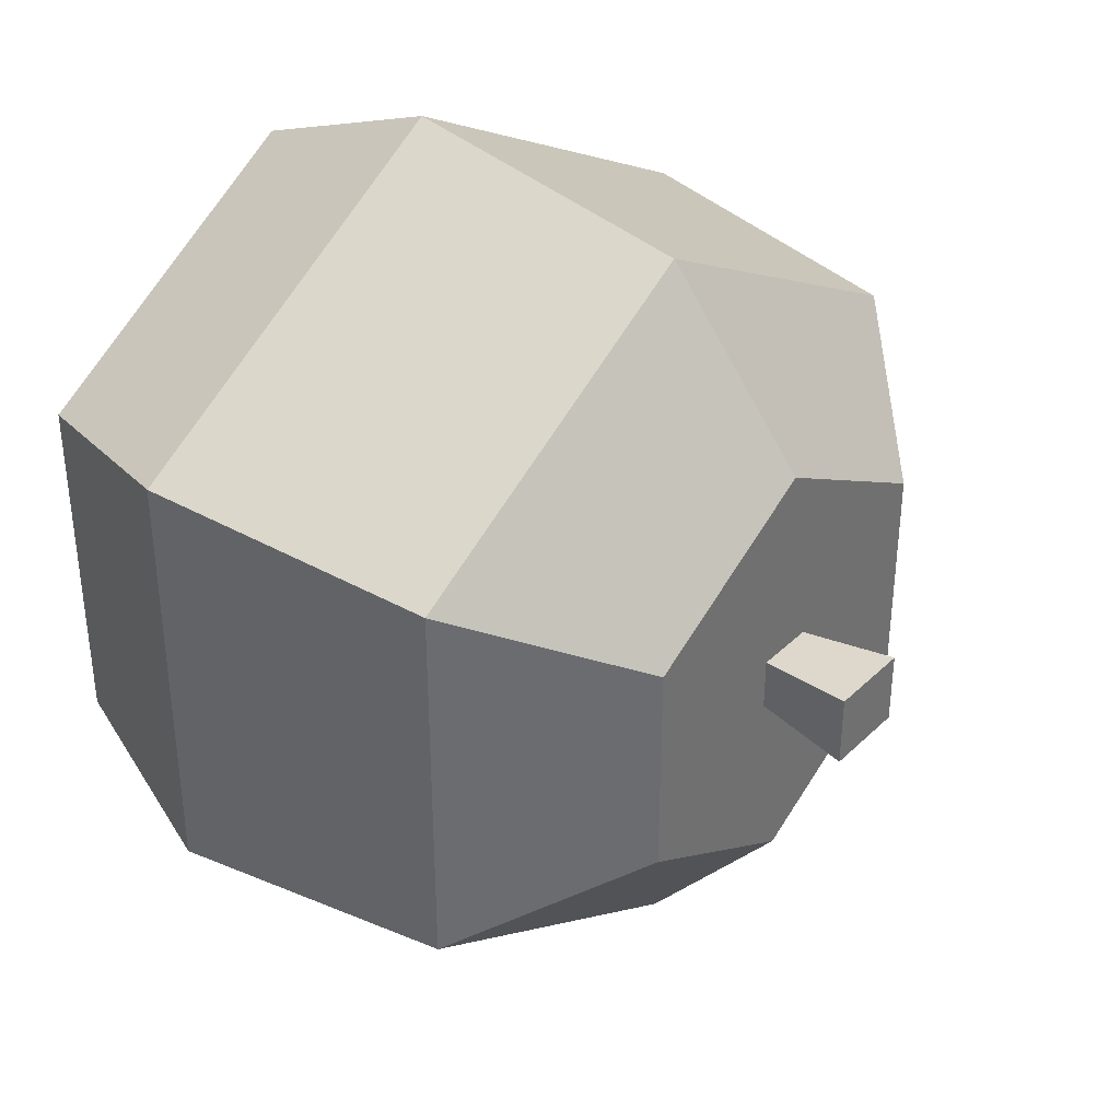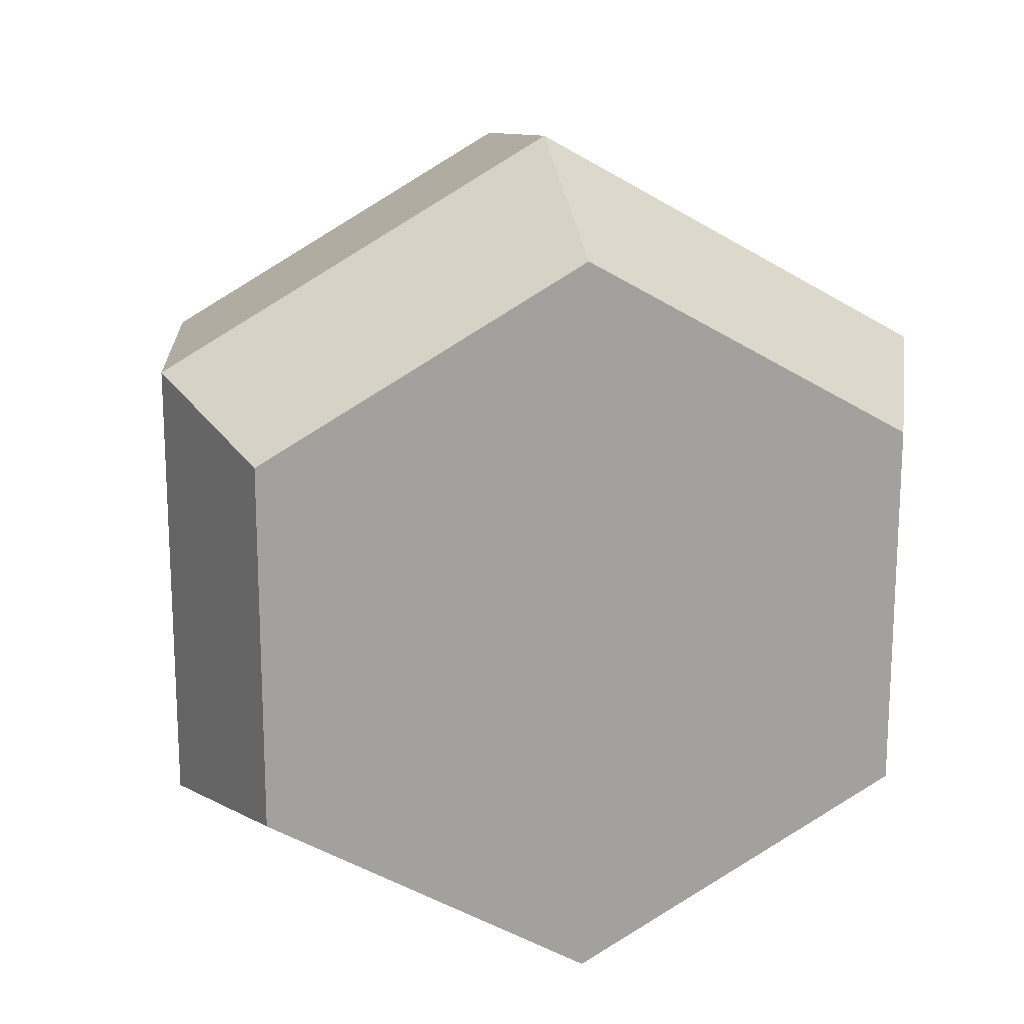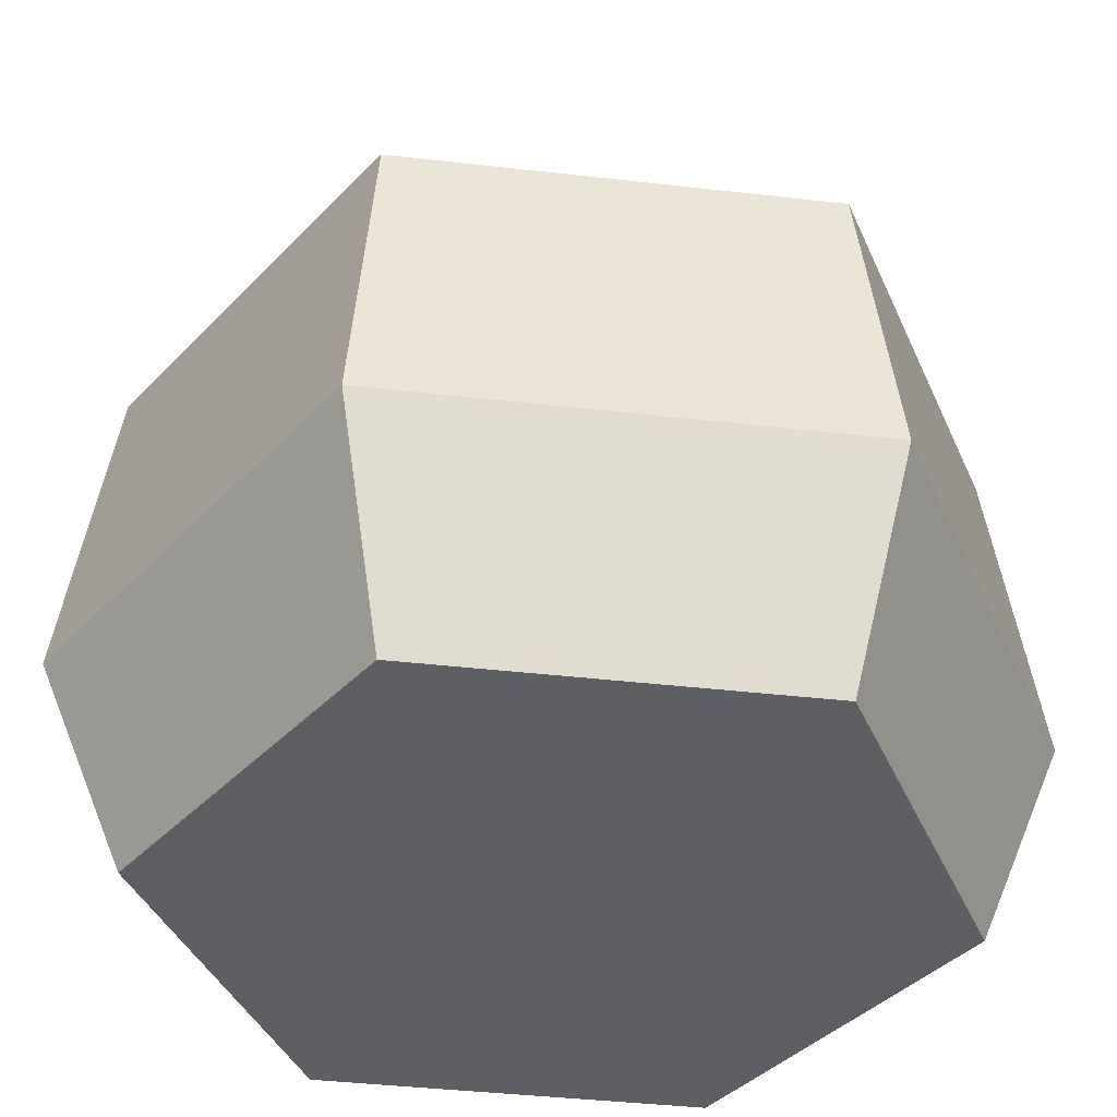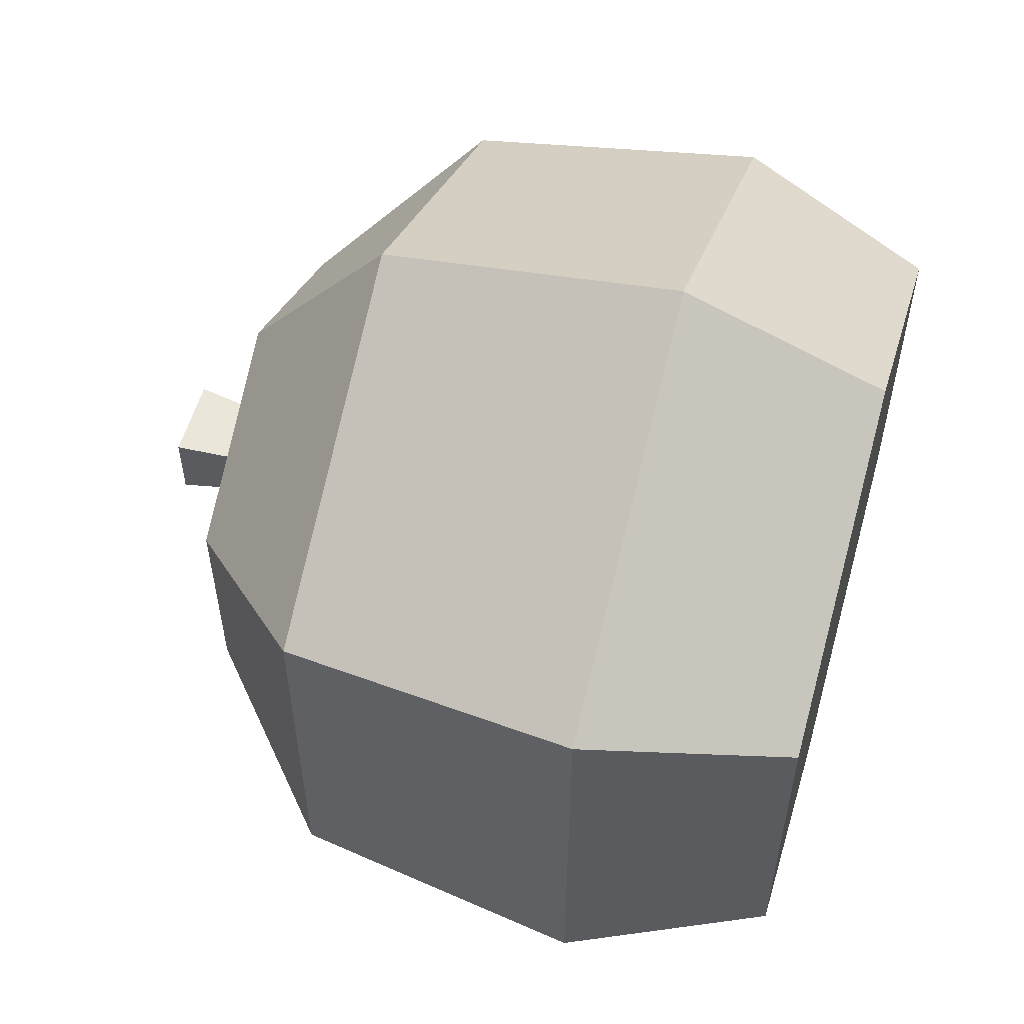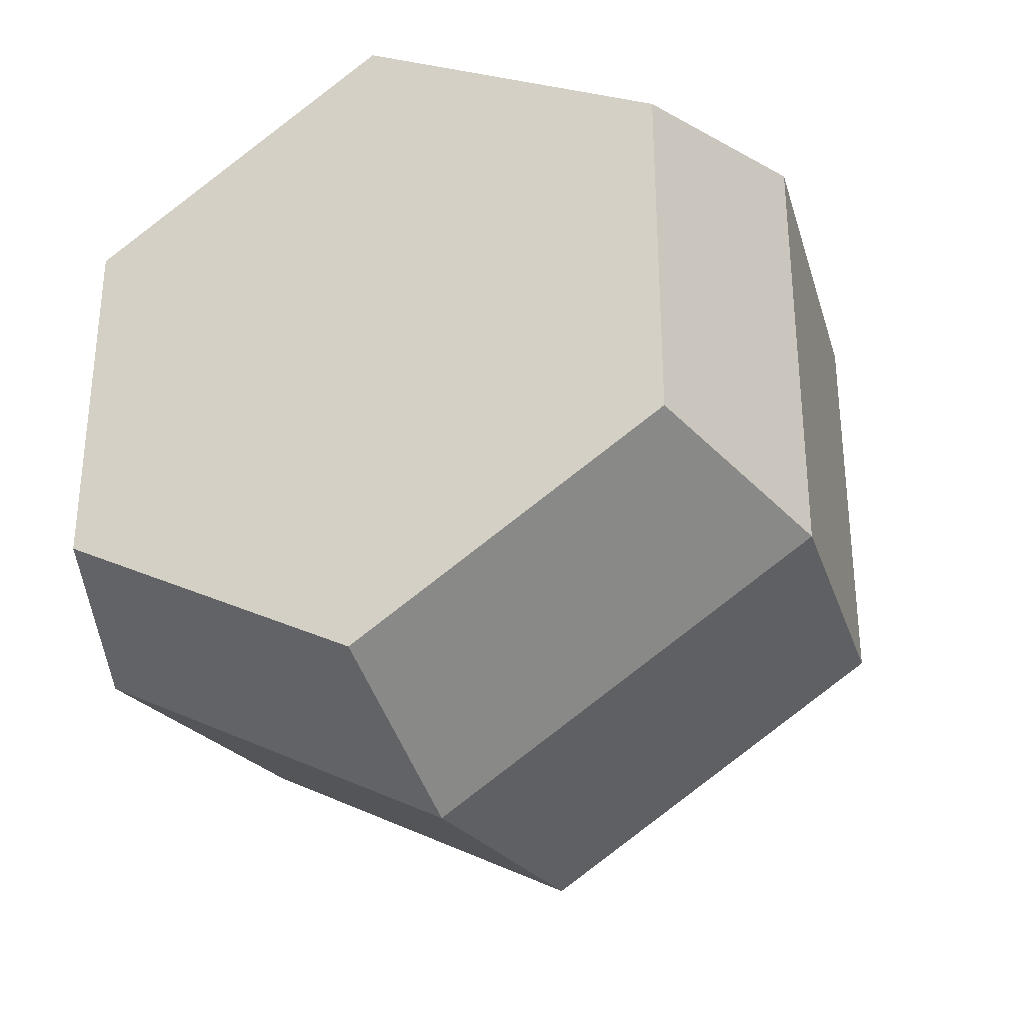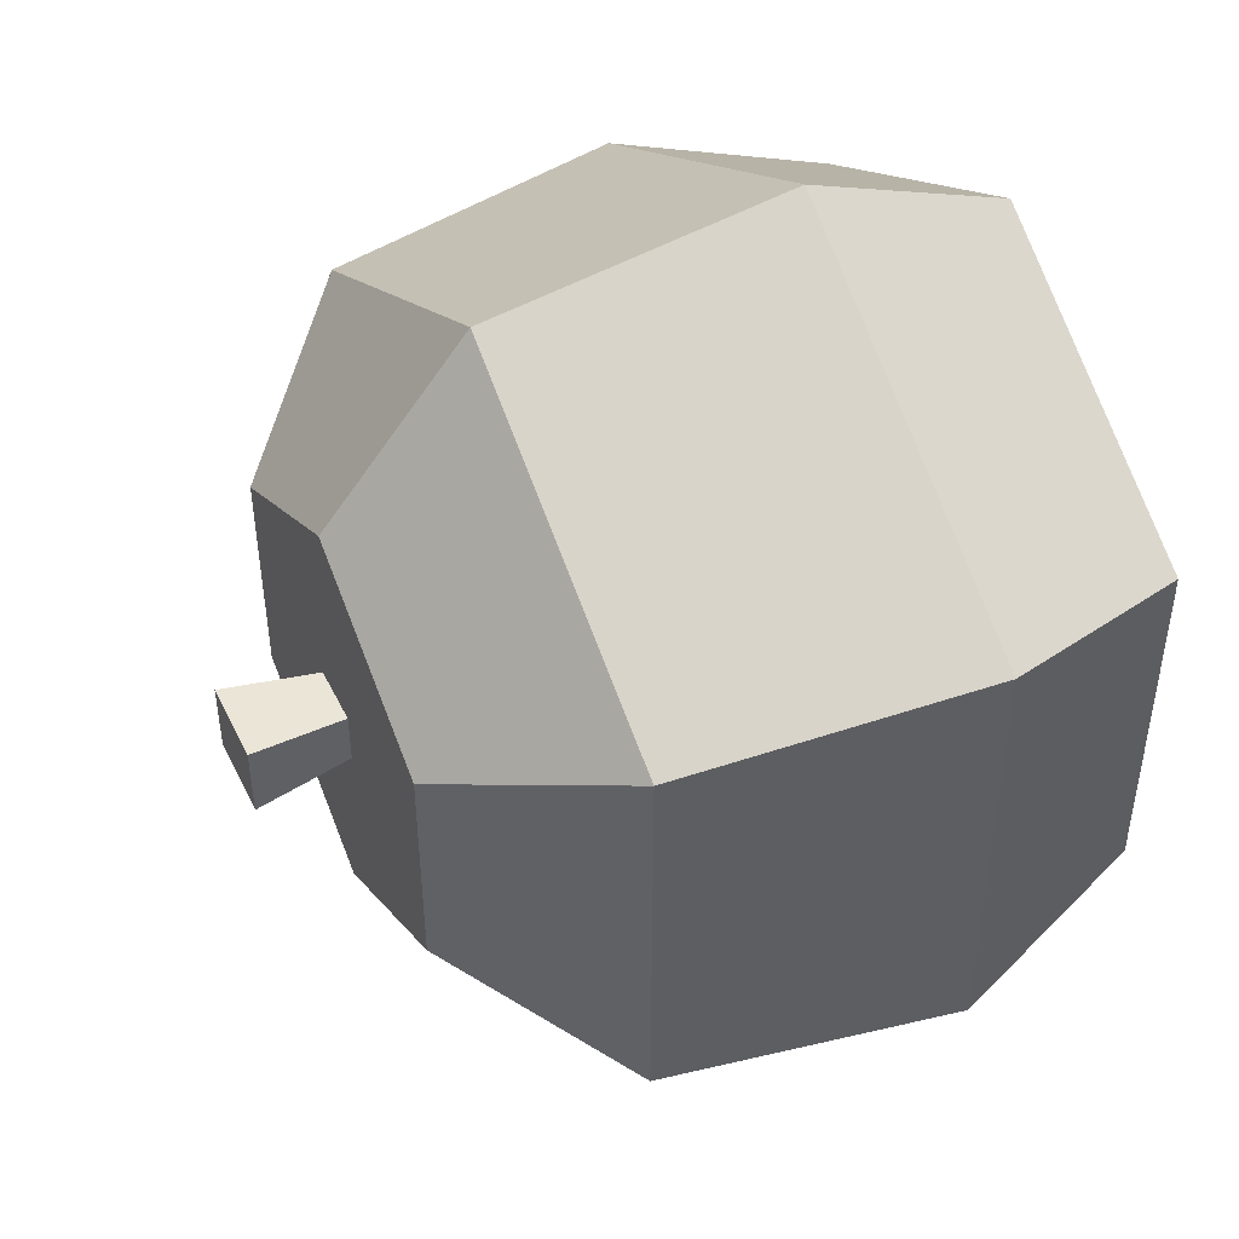
<metadata>
{"format":"obj","ext":"obj","renderer":"f3d","projection":"perspective","resolution":1024,"background":"white","views":[{"elev":36.7,"azim":129.2,"up":"+Z"},{"elev":18.0,"azim":-10.9,"up":"+Z"},{"elev":-39.5,"azim":-38.2,"up":"+Y"},{"elev":56.2,"azim":-74.1,"up":"+Z"},{"elev":-32.3,"azim":23.5,"up":"+Z"},{"elev":46.4,"azim":-115.1,"up":"+Z"}]}
</metadata>
<code>
g Mesh1 Group1 Model
v 0.3196 0.17 -0
v 0.05976 0 -0.219
v 0.3196 0 -0.069
f 1 2 3
v 0 0.17 -0.1845
f 2 1 4
v 0.3196 0.42 -0.0369
f 5 4 1
v 0.03196 0.42 -0.2029
f 4 5 6
v 0.1585 0.54 -0.276
f 5 7 6
v 0.3196 0.54 -0.183
f 7 5 8
v 0.4806 0.54 -0.276
f 5 9 8
v 0.6072 0.42 -0.2029
f 9 5 10
f 1 10 5
v 0.6391 0.17 -0.1845
f 10 1 11
f 3 11 1
v 0.5794 0 -0.219
f 11 3 12
v 0.5794 0 -0.519
f 3 13 12
v 0.3196 0 -0.669
f 3 14 13
f 2 14 3
v 0.05976 0 -0.519
f 14 2 15
v 0 0.17 -0.5535
f 2 16 15
f 16 2 4
f 6 16 4
v 0.03196 0.42 -0.5351
f 16 6 17
f 7 17 6
v 0.1585 0.54 -0.462
f 17 7 18
f 8 18 7
v 0.2944 0.54 -0.3469
f 18 8 19
v 0.3448 0.54 -0.3469
f 19 8 20
f 20 8 9
v 0.3448 0.54 -0.3911
f 20 9 21
v 0.4806 0.54 -0.462
f 22 21 9
v 0.3196 0.54 -0.555
f 23 21 22
v 0.2944 0.54 -0.3911
f 23 24 21
f 18 24 23
f 24 18 19
v 0.2848 0.62 -0.3994
f 19 25 24
v 0.2848 0.62 -0.3386
f 25 19 26
v 0.3543 0.62 -0.3386
f 19 27 26
f 27 19 20
v 0.3543 0.62 -0.3994
f 20 28 27
f 28 20 21
f 21 25 28
f 25 21 24
f 25 27 28
f 27 25 26
v 0.3196 0.42 -0.7011
f 29 18 23
f 18 29 17
v 0.3196 0.17 -0.738
f 30 17 29
f 17 30 16
f 14 16 30
f 16 14 15
f 30 13 14
v 0.6391 0.17 -0.5535
f 13 30 31
f 29 31 30
v 0.6072 0.42 -0.5351
f 31 29 32
f 29 22 32
f 22 29 23
f 22 10 32
f 10 22 9
f 10 31 32
f 31 10 11
f 12 31 11
f 31 12 13

</code>
